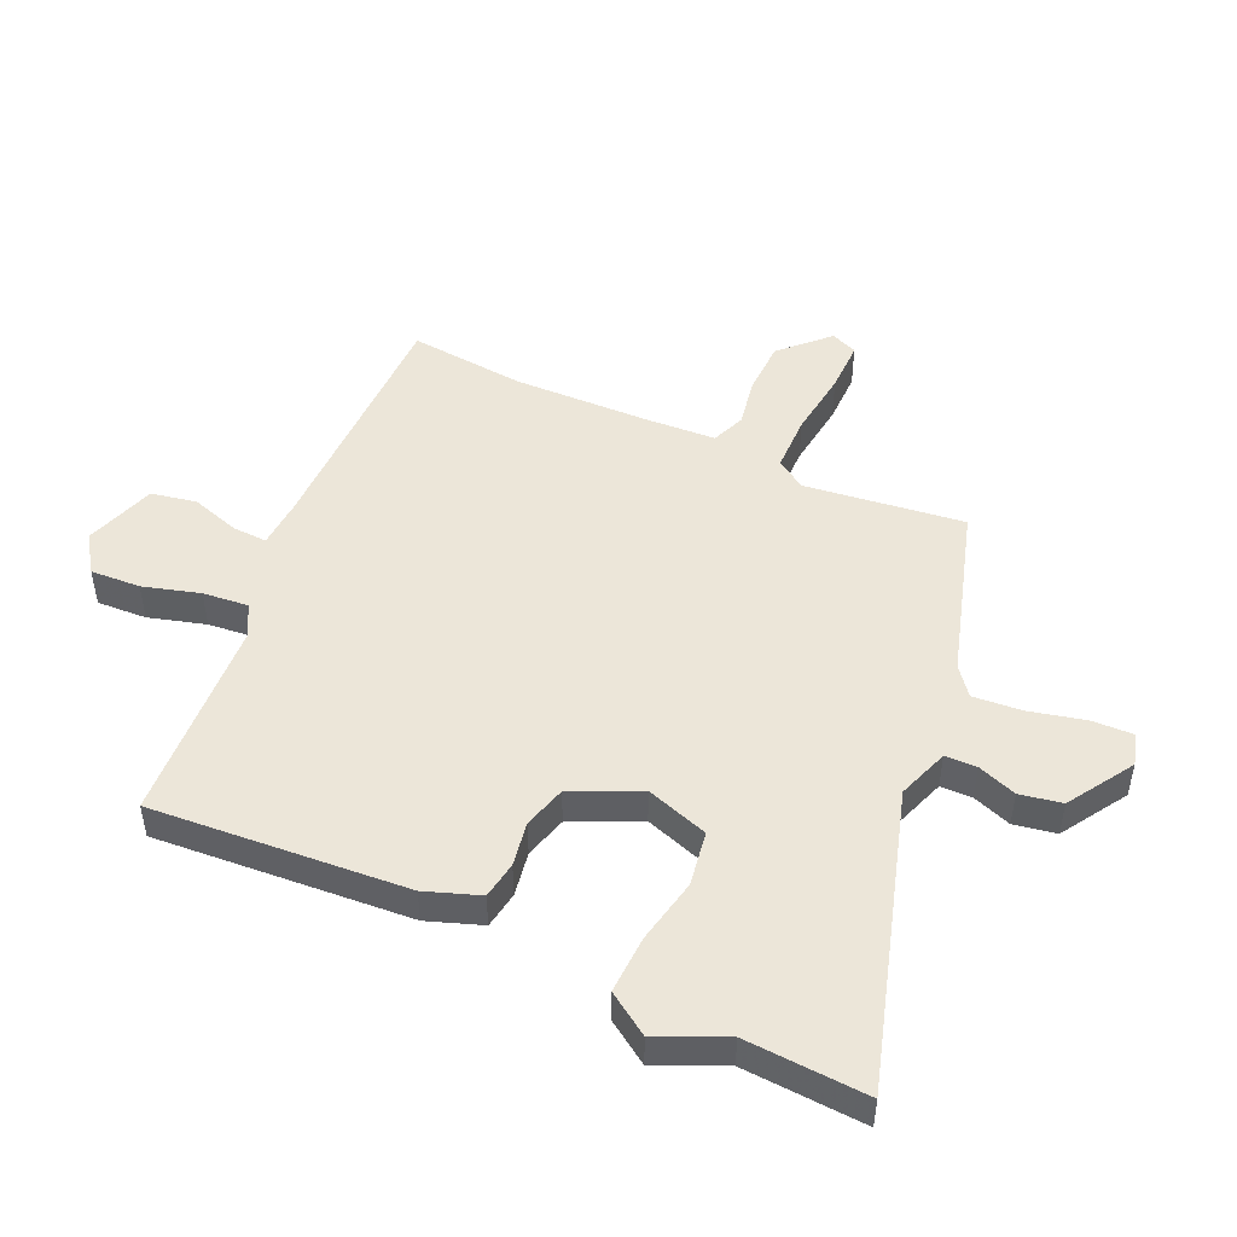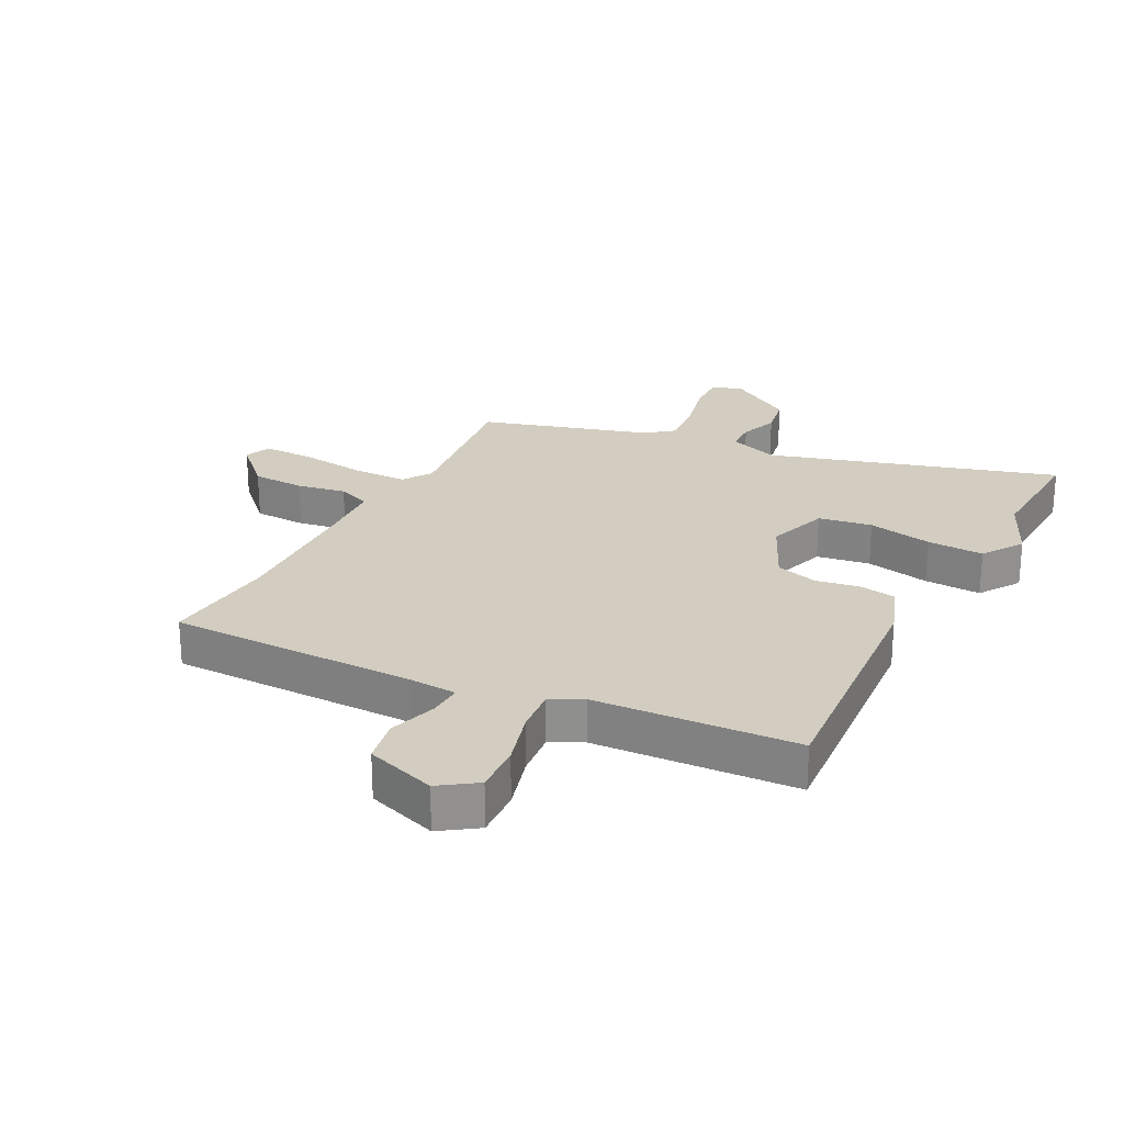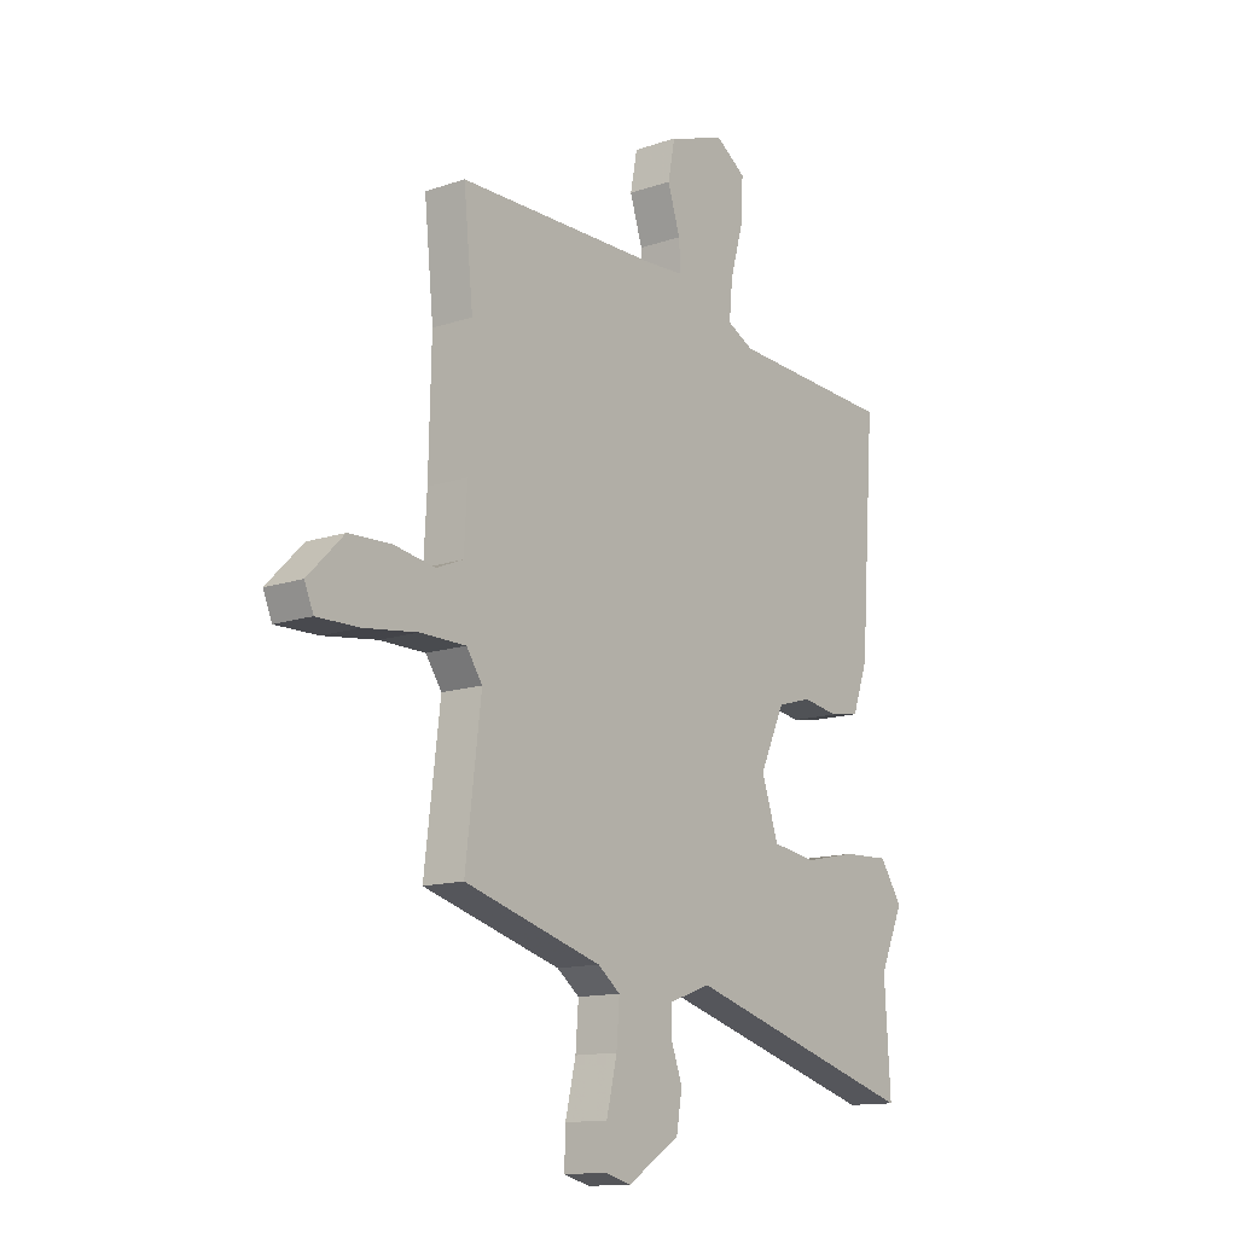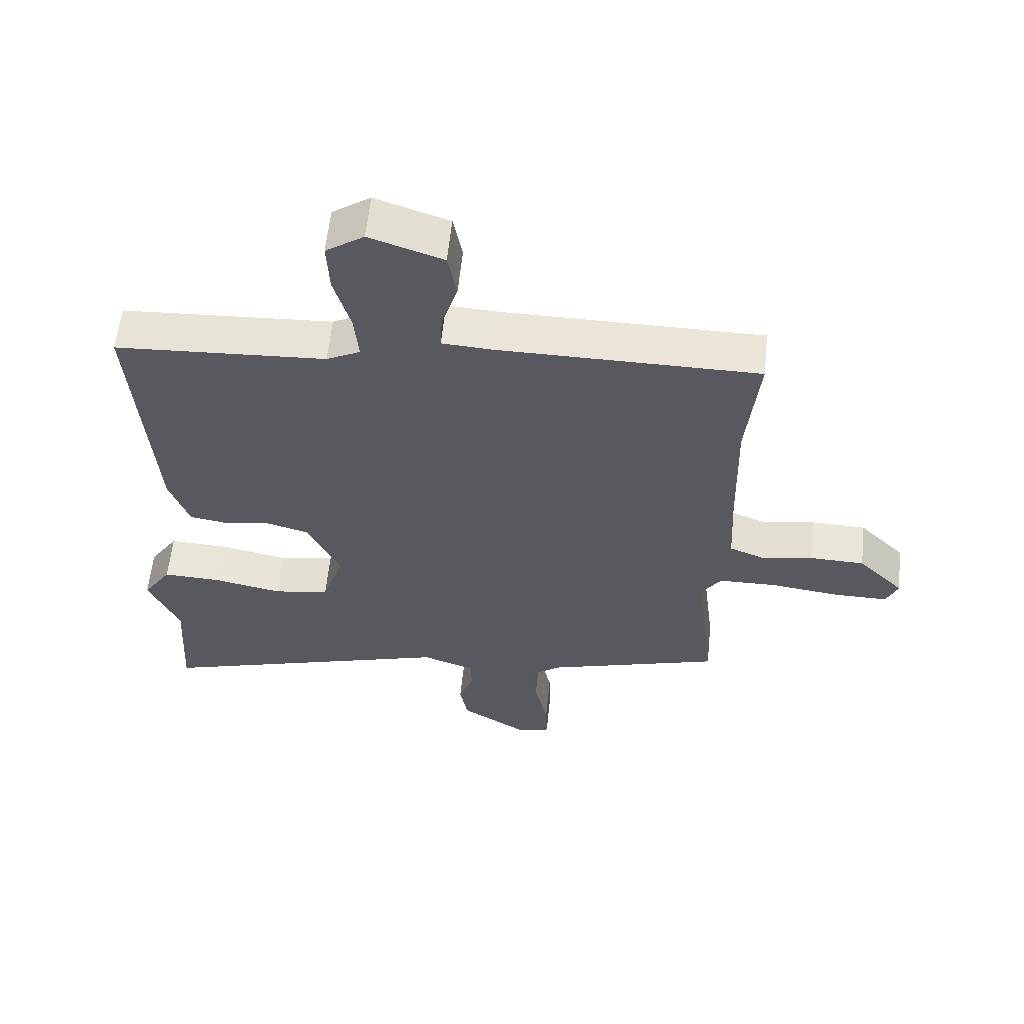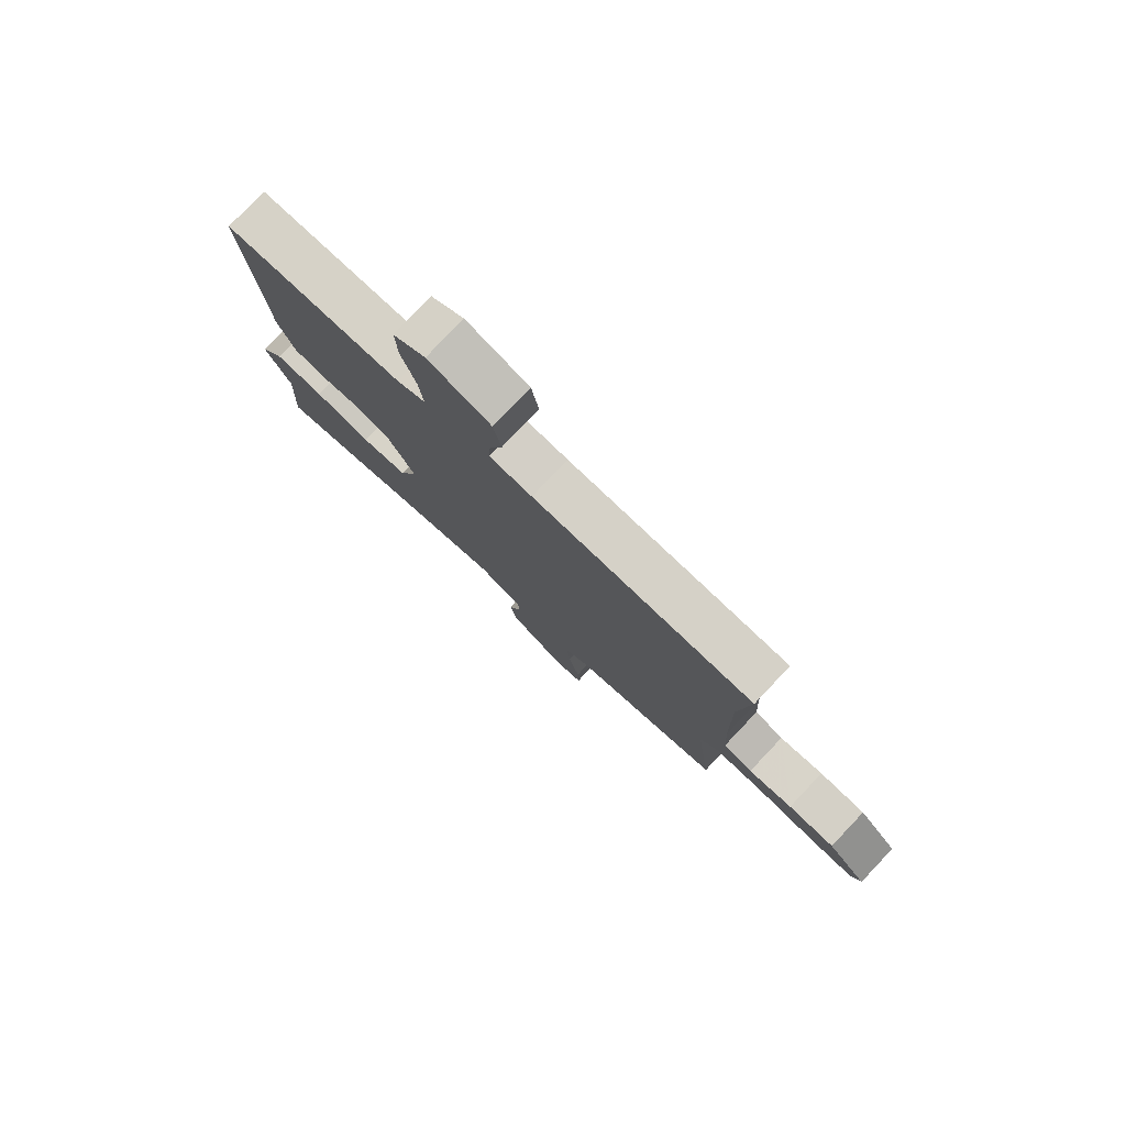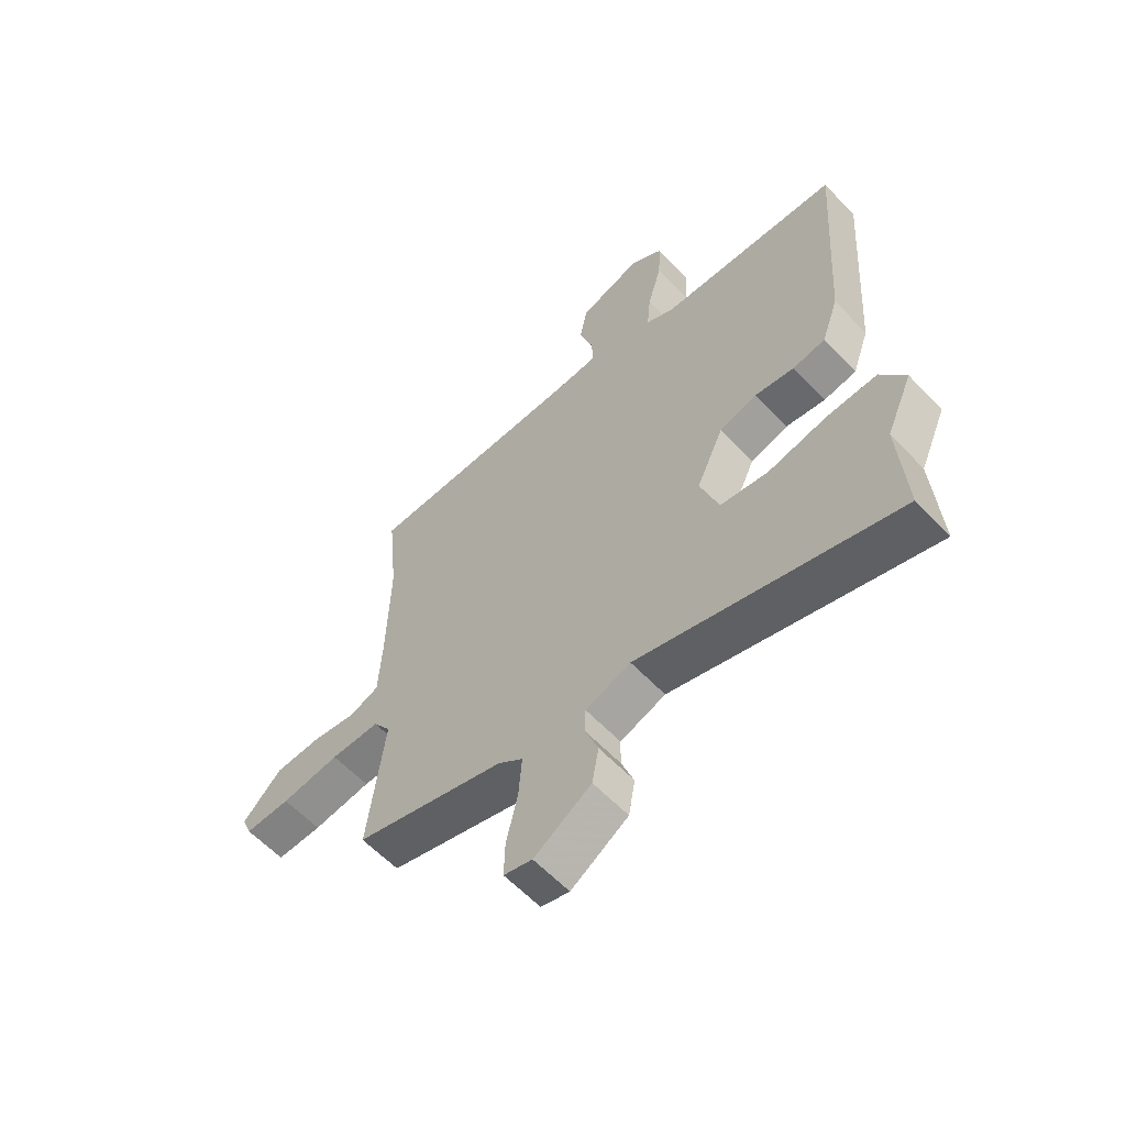
<metadata>
{"format":"obj","ext":"obj","renderer":"f3d","projection":"perspective","resolution":1024,"background":"white","views":[{"elev":48.8,"azim":114.2,"up":"+Y"},{"elev":24.7,"azim":27.2,"up":"+Y"},{"elev":-13.3,"azim":-52.3,"up":"+Z"},{"elev":59.3,"azim":-174.1,"up":"+Z"},{"elev":79.4,"azim":-136.5,"up":"+Z"},{"elev":-60.2,"azim":43.2,"up":"+Z"}]}
</metadata>
<code>
v 0.497 0.07 -0.443
v 0.509 0.07 -0.64
v 0.036 0.07 -0.5
v -0.047 0.07 -0.53
v -0.048 0.07 -0.581
v -0.025 0.07 -0.644
v -0.037 0.07 -0.712
v -0.142 0.07 -0.779
v -0.194 0.07 -0.765
v -0.192 0.07 -0.697
v -0.171 0.07 -0.607
v -0.165 0.07 -0.528
v -0.21 0.07 -0.493
v -0.486 0.07 -0.412
v -0.455 0.07 -0.154
v -0.487 0.07 -0.107
v -0.578 0.07 -0.106
v -0.686 0.07 -0.12
v -0.77 0.07 -0.121
v -0.788 0.07 -0.078
v -0.716 0.07 -0.005
v -0.63 0.07 -0.002
v -0.549 0.07 -0.016
v -0.495 0.07 0.006
v -0.489 0.07 0.118
v -0.484 0.07 0.34
v -0.503 0.07 0.529
v -0.097 0.07 0.532
v -0.018 0.07 0.537
v -0.021 0.07 0.593
v -0.046 0.07 0.672
v -0.032 0.07 0.745
v 0.083 0.07 0.784
v 0.143 0.07 0.743
v 0.139 0.07 0.662
v 0.113 0.07 0.57
v 0.106 0.07 0.496
v 0.159 0.07 0.469
v 0.49 0.07 0.451
v 0.461 0.07 0.037
v 0.43 0.07 -0.051
v 0.37 0.07 -0.061
v 0.298 0.07 -0.049
v 0.229 0.07 -0.069
v 0.179 0.07 -0.178
v 0.213 0.07 -0.279
v 0.301 0.07 -0.293
v 0.407 0.07 -0.271
v 0.5 0.07 -0.267
v 0.545 0.07 -0.334
v 0.497 0 -0.443
v 0.509 0 -0.64
v 0.036 0 -0.5
v -0.047 0 -0.53
v -0.048 0 -0.581
v -0.025 0 -0.644
v -0.037 0 -0.712
v -0.142 0 -0.779
v -0.194 0 -0.765
v -0.192 0 -0.697
v -0.171 0 -0.607
v -0.165 0 -0.528
v -0.21 0 -0.493
v -0.486 0 -0.412
v -0.455 0 -0.154
v -0.487 0 -0.107
v -0.578 0 -0.106
v -0.686 0 -0.12
v -0.77 0 -0.121
v -0.788 0 -0.078
v -0.716 0 -0.005
v -0.63 0 -0.002
v -0.549 0 -0.016
v -0.495 0 0.006
v -0.489 0 0.118
v -0.484 0 0.34
v -0.503 0 0.529
v -0.097 0 0.532
v -0.018 0 0.537
v -0.021 0 0.593
v -0.046 0 0.672
v -0.032 0 0.745
v 0.083 0 0.784
v 0.143 0 0.743
v 0.139 0 0.662
v 0.113 0 0.57
v 0.106 0 0.496
v 0.159 0 0.469
v 0.49 0 0.451
v 0.461 0 0.037
v 0.43 0 -0.051
v 0.37 0 -0.061
v 0.298 0 -0.049
v 0.229 0 -0.069
v 0.179 0 -0.178
v 0.213 0 -0.279
v 0.301 0 -0.293
v 0.407 0 -0.271
v 0.5 0 -0.267
v 0.545 0 -0.334
f 47 48 49 50
f 46 47 50 1
f 40 41 42 43
f 38 39 40 43
f 37 38 43 44
f 33 34 35 36
f 33 36 37
f 30 31 32 33
f 29 30 33 37
f 28 29 37 44
f 26 27 28 44
f 20 21 22 23
f 18 19 20 23
f 17 18 23 24
f 16 17 24
f 15 16 24 25
f 13 14 15
f 12 13 15 25
f 8 9 10 11
f 8 11 12
f 5 6 7 8
f 4 5 8 12
f 3 4 12 25
f 46 1 2 3
f 45 46 3 25
f 25 26 44 45
f 100 99 98 97
f 51 100 97 96
f 93 92 91 90
f 93 90 89 88
f 94 93 88 87
f 86 85 84 83
f 87 86 83
f 83 82 81 80
f 87 83 80 79
f 94 87 79 78
f 94 78 77 76
f 73 72 71 70
f 73 70 69 68
f 74 73 68 67
f 74 67 66
f 75 74 66 65
f 65 64 63
f 75 65 63 62
f 61 60 59 58
f 62 61 58
f 58 57 56 55
f 62 58 55 54
f 75 62 54 53
f 53 52 51 96
f 75 53 96 95
f 95 94 76 75
f 1 51 52 2
f 2 52 53 3
f 3 53 54 4
f 4 54 55 5
f 5 55 56 6
f 6 56 57 7
f 7 57 58 8
f 8 58 59 9
f 9 59 60 10
f 10 60 61 11
f 11 61 62 12
f 12 62 63 13
f 13 63 64 14
f 14 64 65 15
f 15 65 66 16
f 16 66 67 17
f 17 67 68 18
f 18 68 69 19
f 19 69 70 20
f 20 70 71 21
f 21 71 72 22
f 22 72 73 23
f 23 73 74 24
f 24 74 75 25
f 25 75 76 26
f 26 76 77 27
f 27 77 78 28
f 28 78 79 29
f 29 79 80 30
f 30 80 81 31
f 31 81 82 32
f 32 82 83 33
f 33 83 84 34
f 34 84 85 35
f 35 85 86 36
f 36 86 87 37
f 37 87 88 38
f 38 88 89 39
f 39 89 90 40
f 40 90 91 41
f 41 91 92 42
f 42 92 93 43
f 43 93 94 44
f 44 94 95 45
f 45 95 96 46
f 46 96 97 47
f 47 97 98 48
f 48 98 99 49
f 49 99 100 50
f 50 100 51 1

</code>
